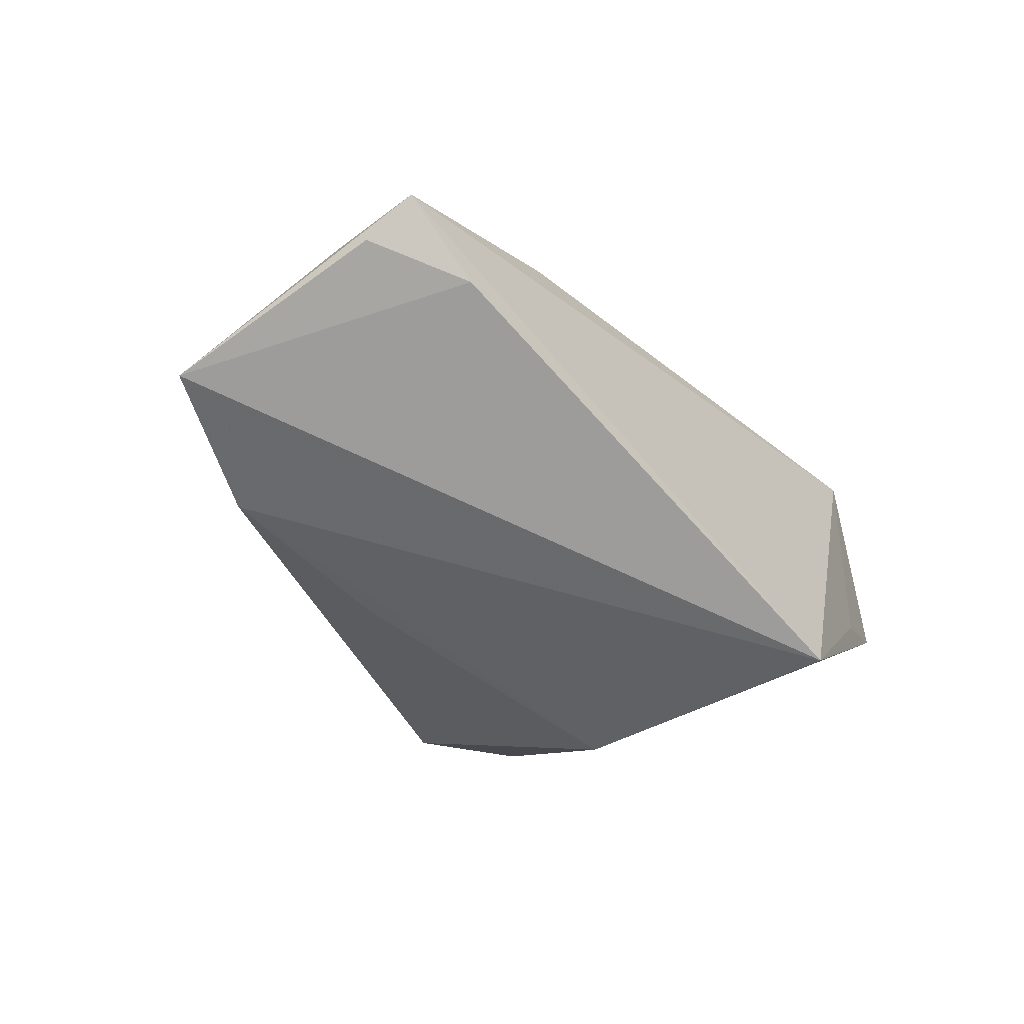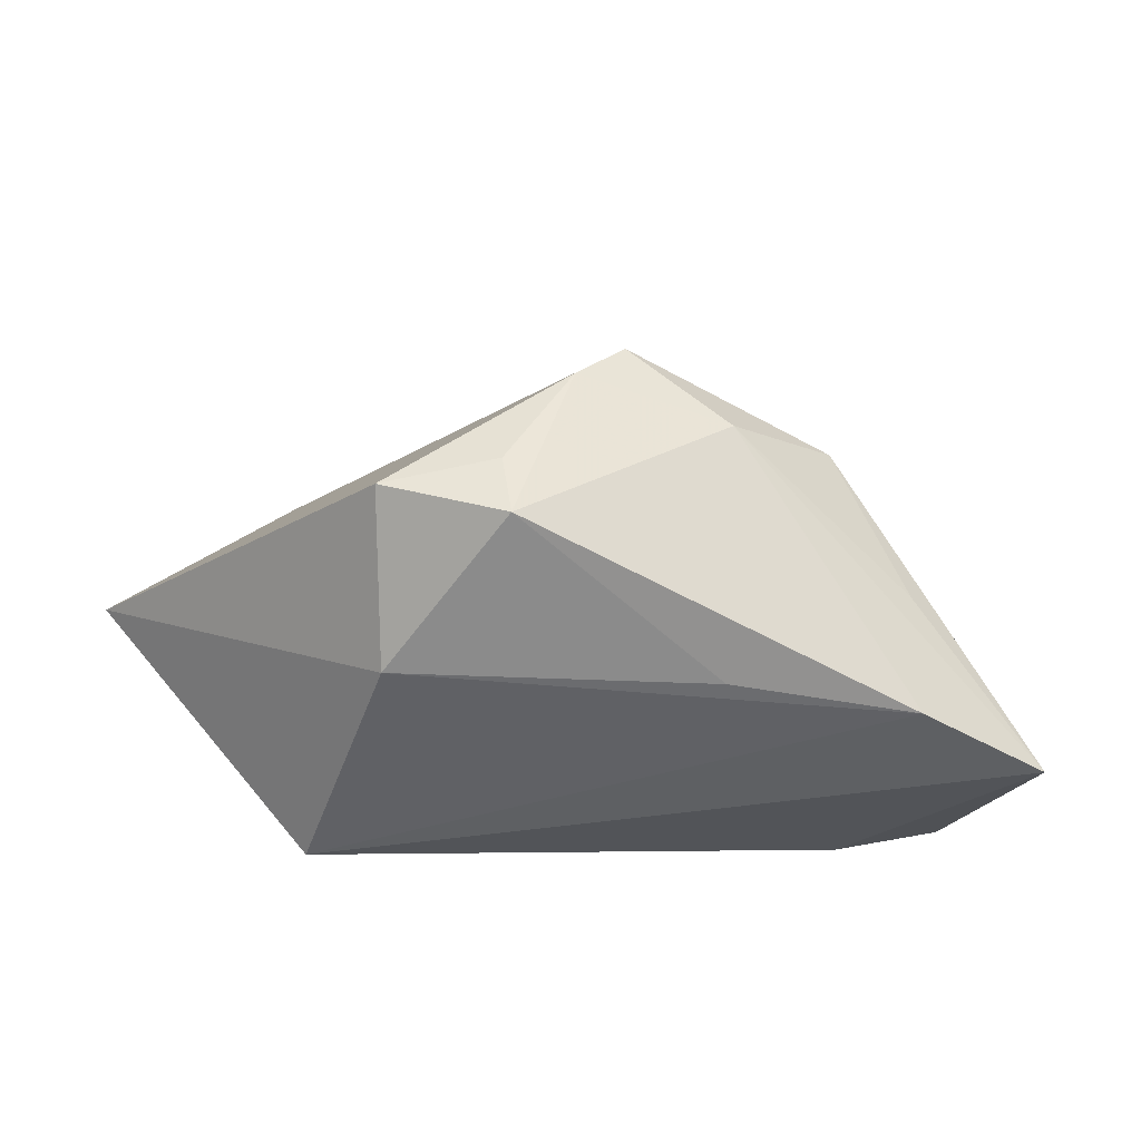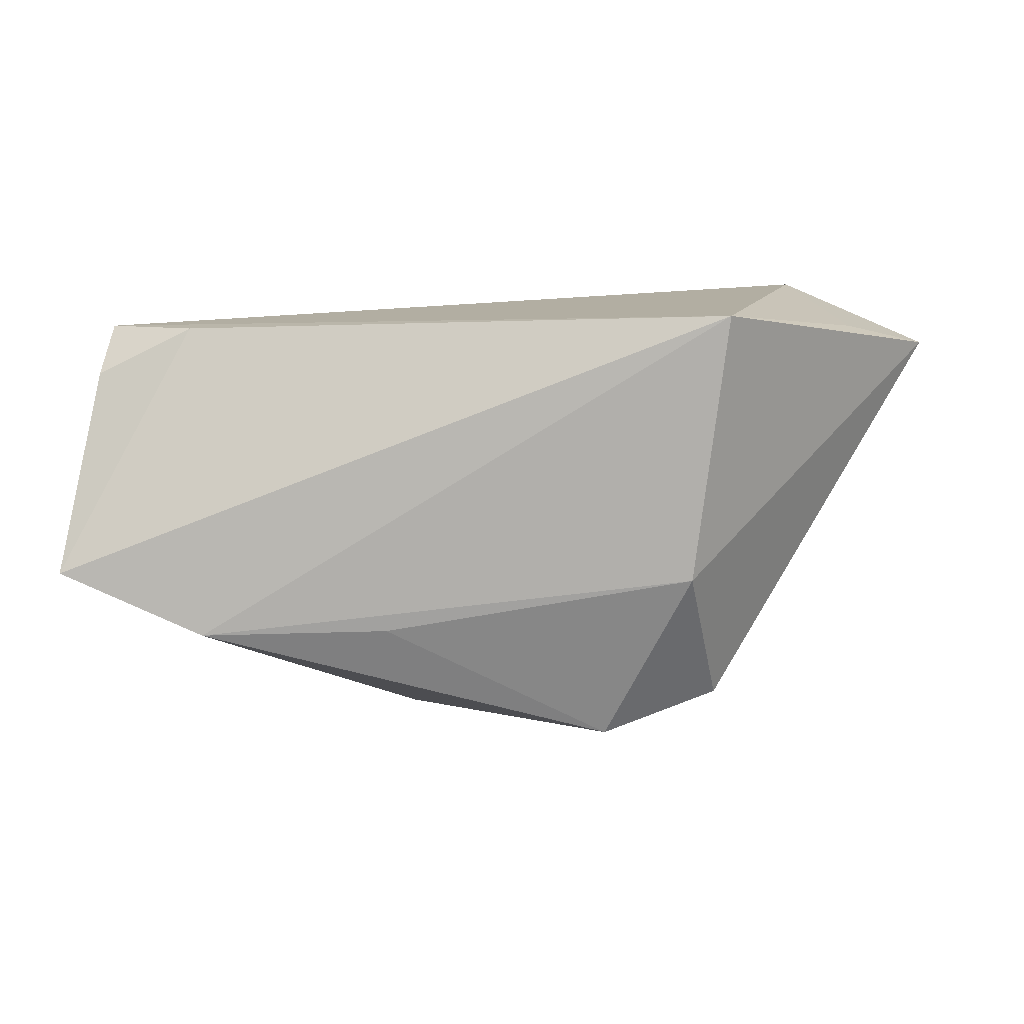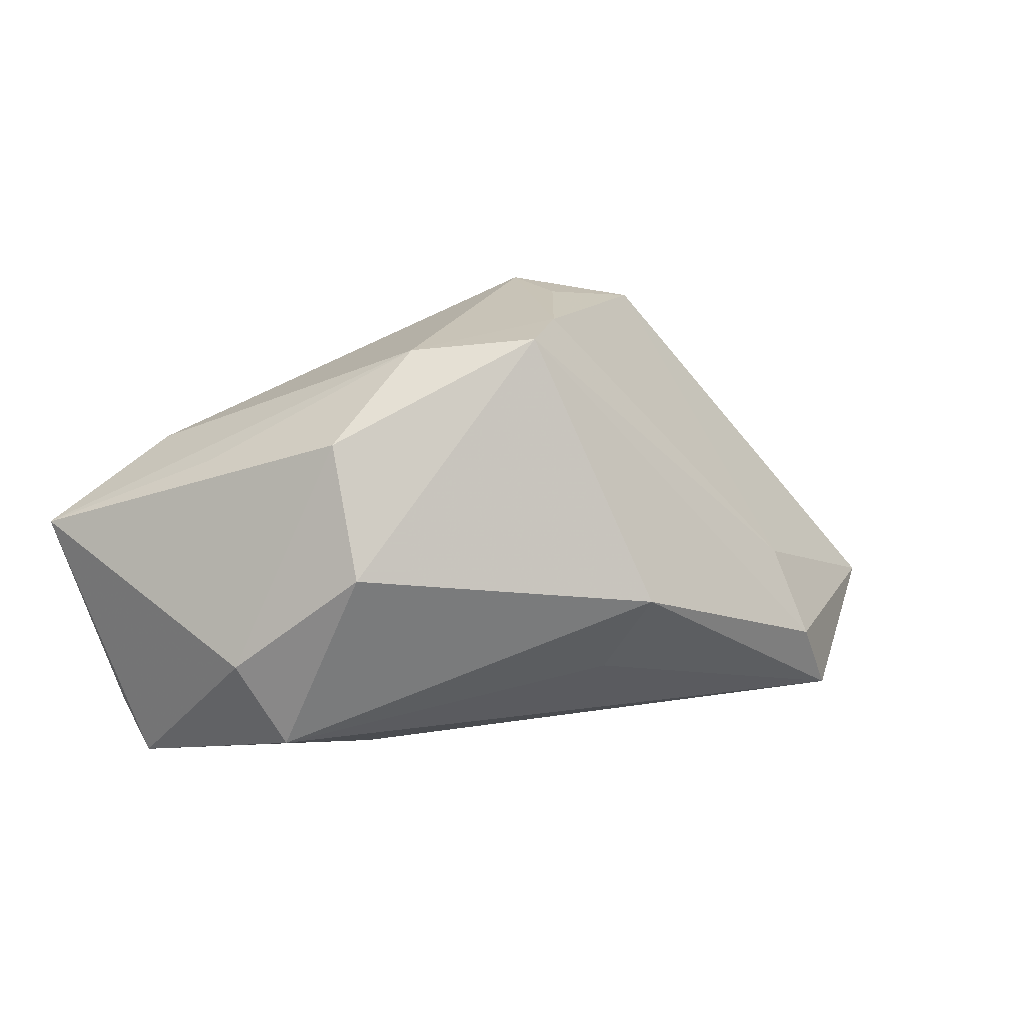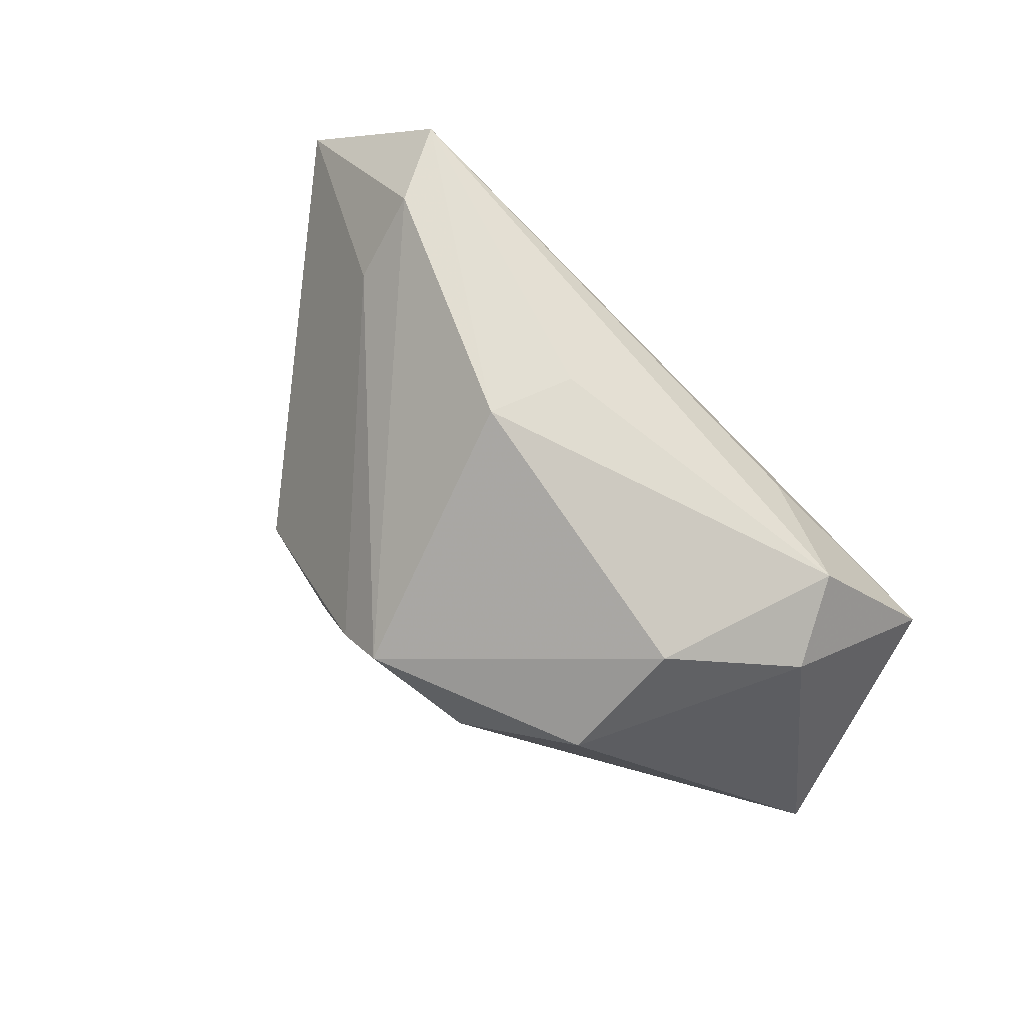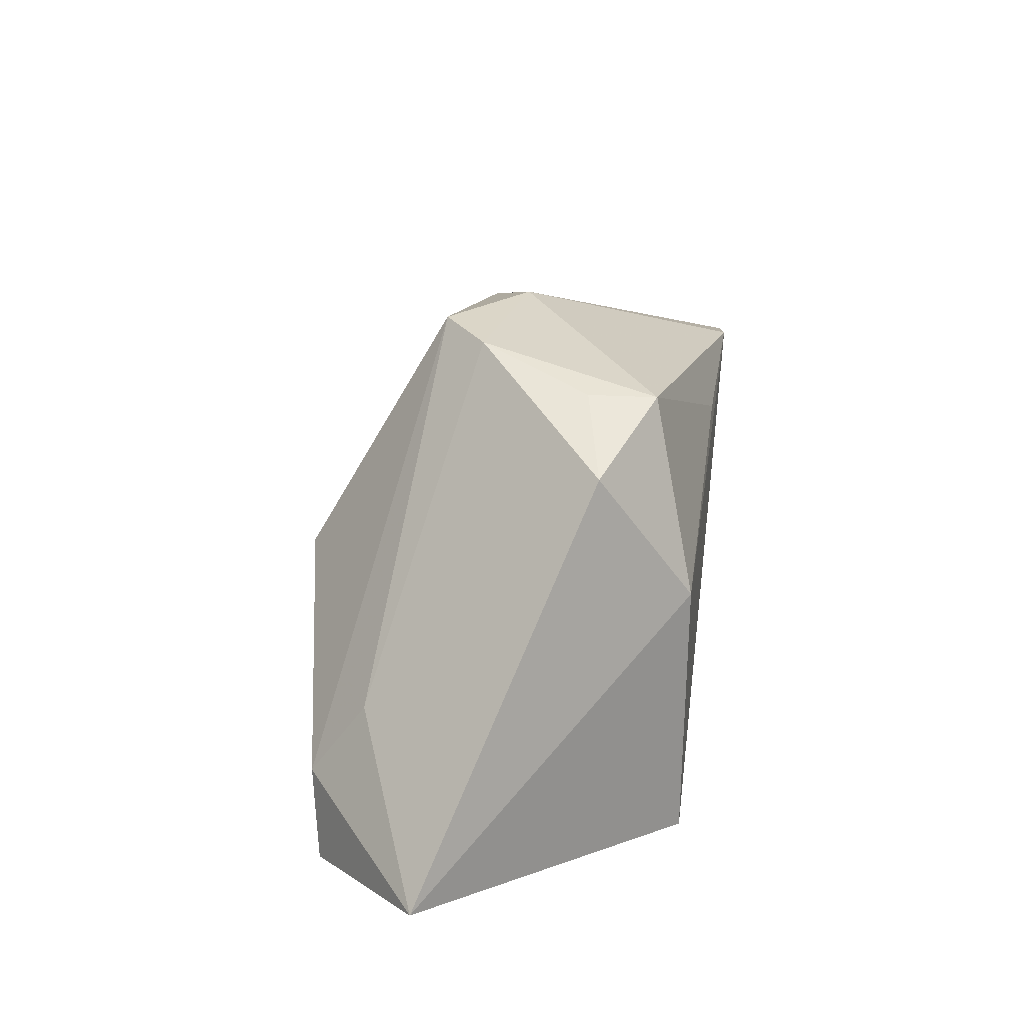
<metadata>
{"format":"obj","ext":"obj","renderer":"f3d","projection":"perspective","resolution":1024,"background":"white","views":[{"elev":-48.9,"azim":-49.3,"up":"+Z"},{"elev":-46.7,"azim":169.7,"up":"+Z"},{"elev":-79.0,"azim":2.0,"up":"+Z"},{"elev":26.2,"azim":-28.3,"up":"+Y"},{"elev":75.7,"azim":-137.7,"up":"+Z"},{"elev":32.7,"azim":98.4,"up":"+Y"}]}
</metadata>
<code>
v -0.05049 -0.02419 -0.006006
v 0.02551 0.01009 -0.02233
v -0.02368 -0.02154 0.01049
v 0.04442 -0.02419 0.02413
v -0.04295 -0.003673 0.01187
v -0.05679 0.006405 -0.02156
v 0.03099 -0.02419 -0.02275
v 0.008679 0.002315 0.03166
v 0.06122 -0.01654 0.008459
v 0.03817 -0.003264 0.01854
v -0.01285 0.03268 0.004262
v -0.02889 0.009565 0.02036
v -0.03941 -0.02399 -0.01182
v -0.02754 0.02474 0.01111
v -0.05175 -0.01843 -0.01148
v 0.01514 0.03249 -0.007325
v -0.03857 0.01509 -0.02275
v -0.03765 -0.01521 0.01489
v 0.02921 0.02855 -0.01037
v 0.005137 -0.009651 0.02563
v 0.04985 -0.02003 0.0007908
v 0.0007547 0.0349 0.01344
v -0.03826 0.018 -0.006054
v 0.01382 0.03214 -0.01609
v 0.006935 0.03468 0.007575
v 0.03945 -0.01357 0.02577
v -0.01456 0.01542 -0.02232
f 22 11 14
f 25 11 22
f 24 11 25
f 24 19 2
f 2 27 24
f 9 7 2
f 2 19 9
f 22 8 26
f 24 27 17
f 6 11 17
f 17 11 24
f 17 7 6
f 17 2 7
f 27 2 17
f 1 3 18
f 6 15 1
f 18 8 12
f 12 8 22
f 22 14 12
f 23 11 6
f 6 14 23
f 23 14 11
f 16 19 24
f 24 25 16
f 16 25 19
f 10 26 9
f 22 26 10
f 10 25 22
f 9 19 10
f 19 25 10
f 18 3 4
f 4 26 8
f 9 26 4
f 4 1 7
f 3 1 4
f 7 1 13
f 13 1 15
f 6 7 13
f 13 15 6
f 18 12 5
f 6 1 5
f 5 1 18
f 5 14 6
f 5 12 14
f 20 8 18
f 18 4 20
f 20 4 8
f 21 7 9
f 9 4 21
f 21 4 7

</code>
